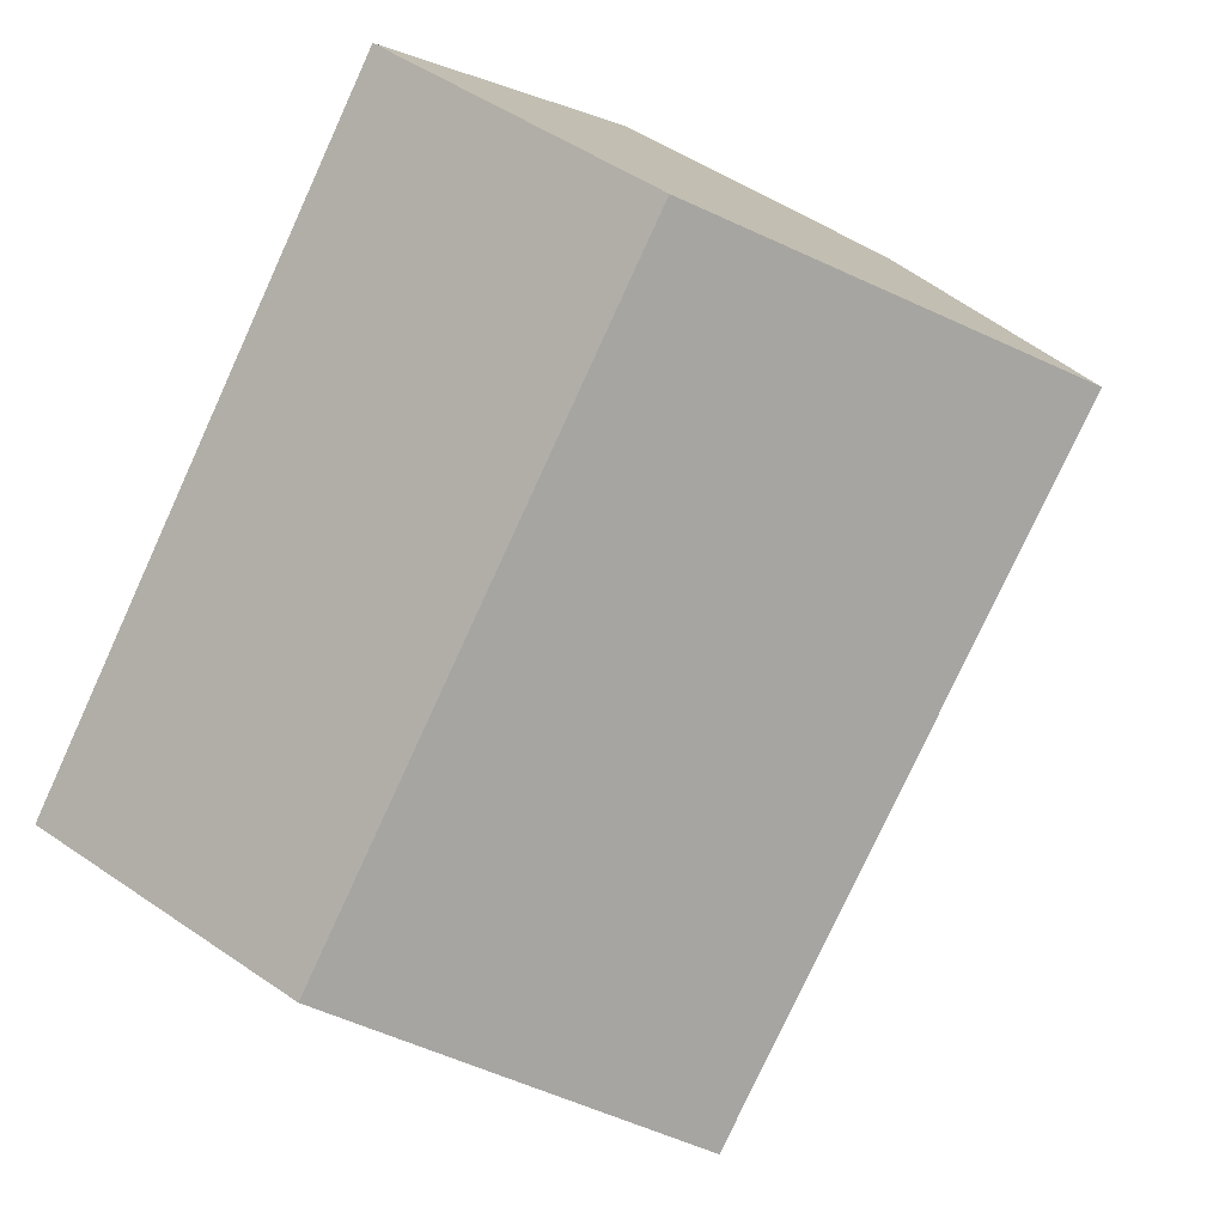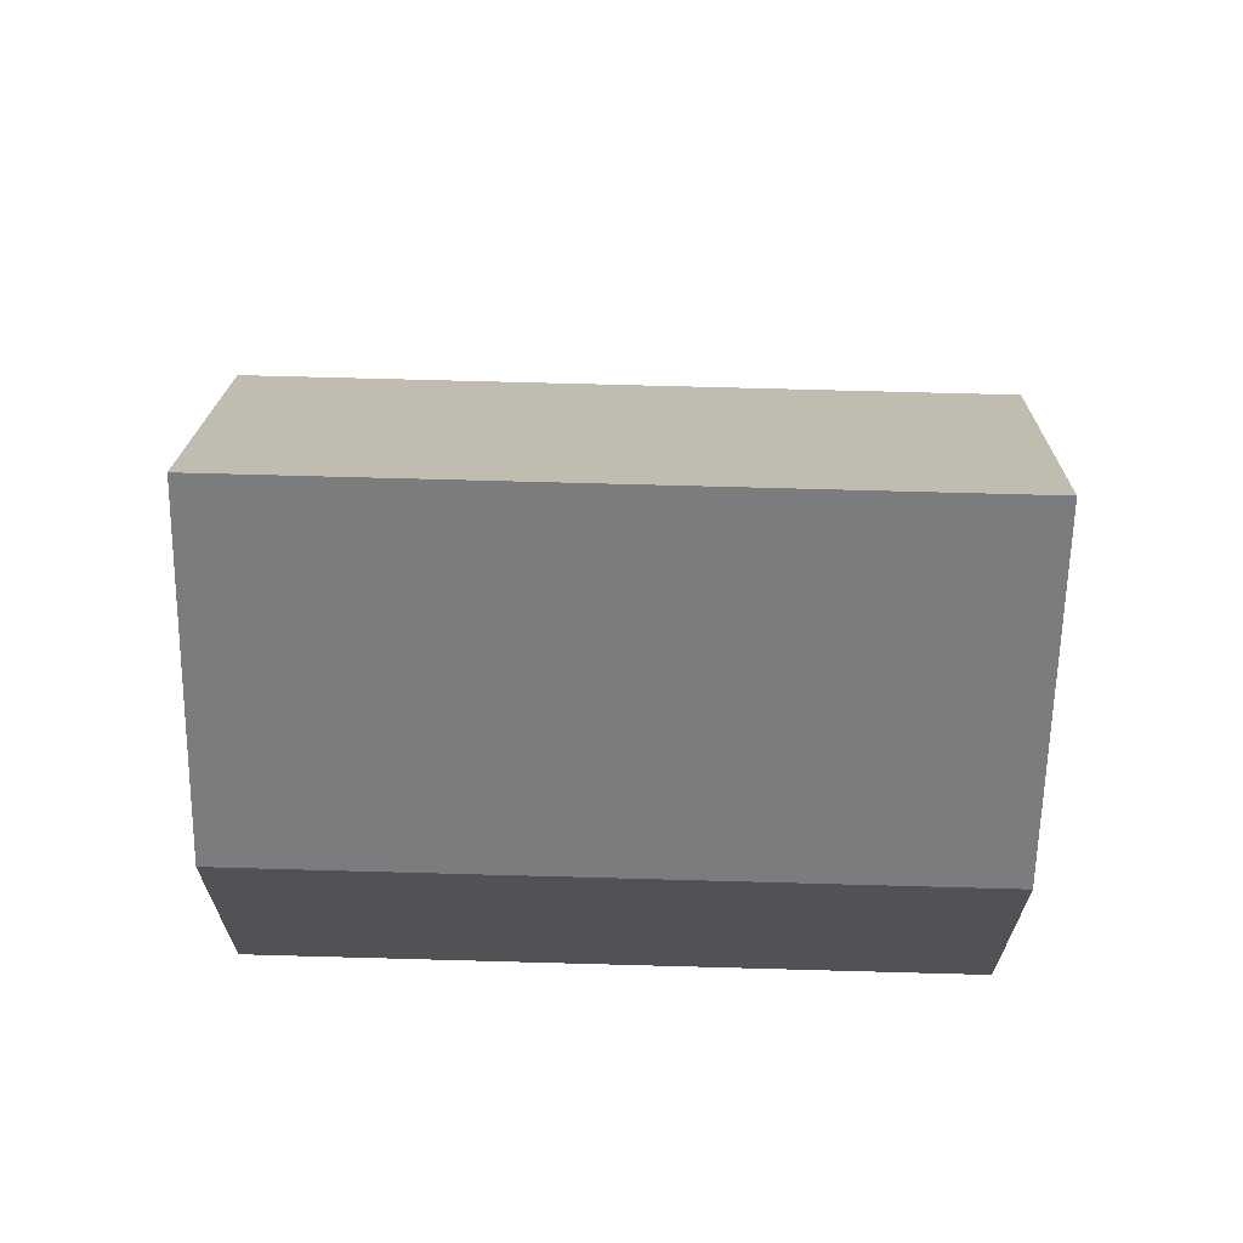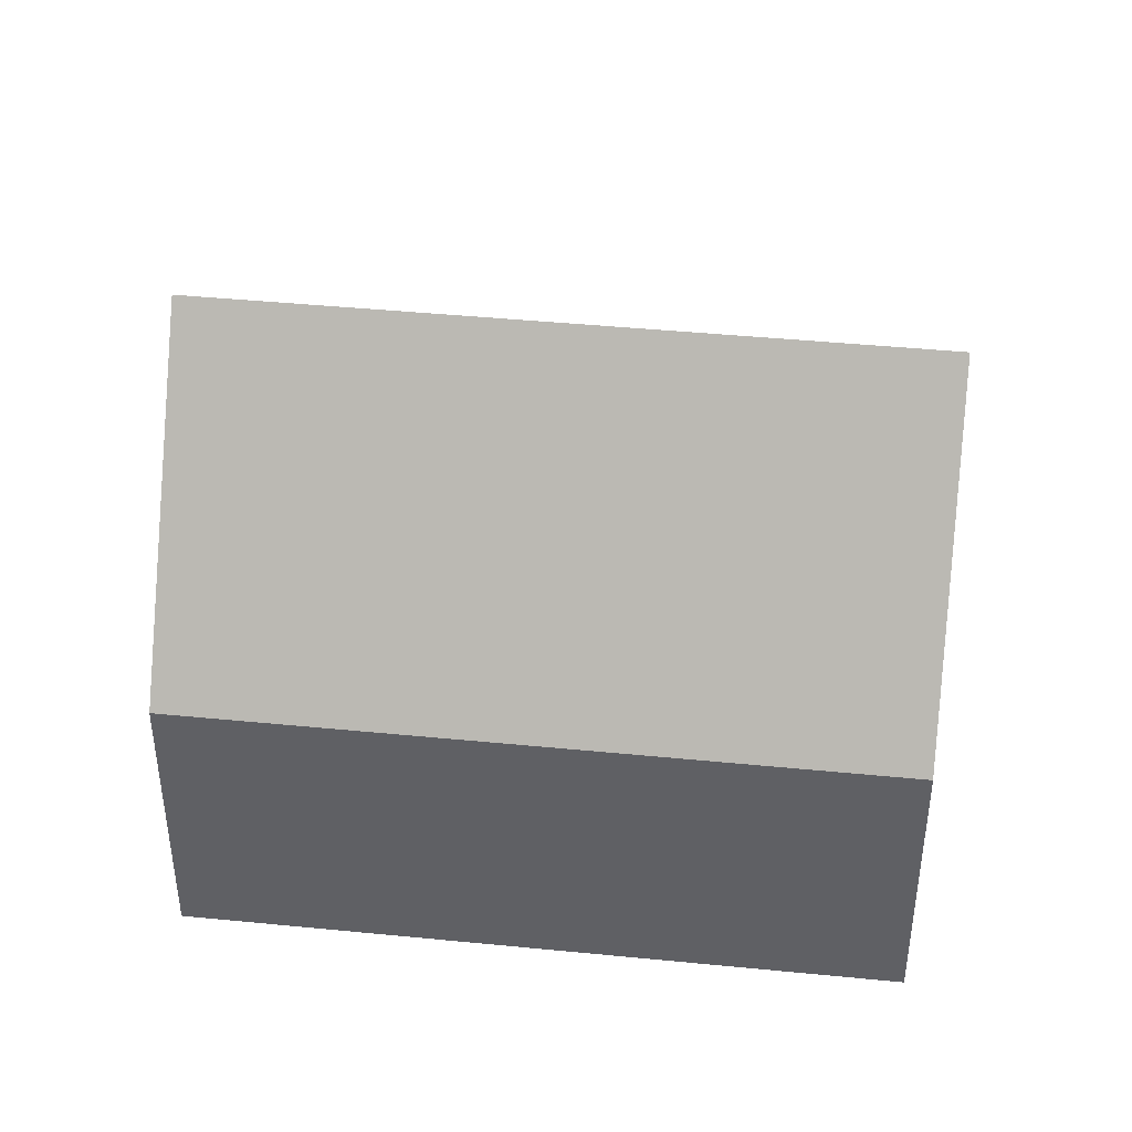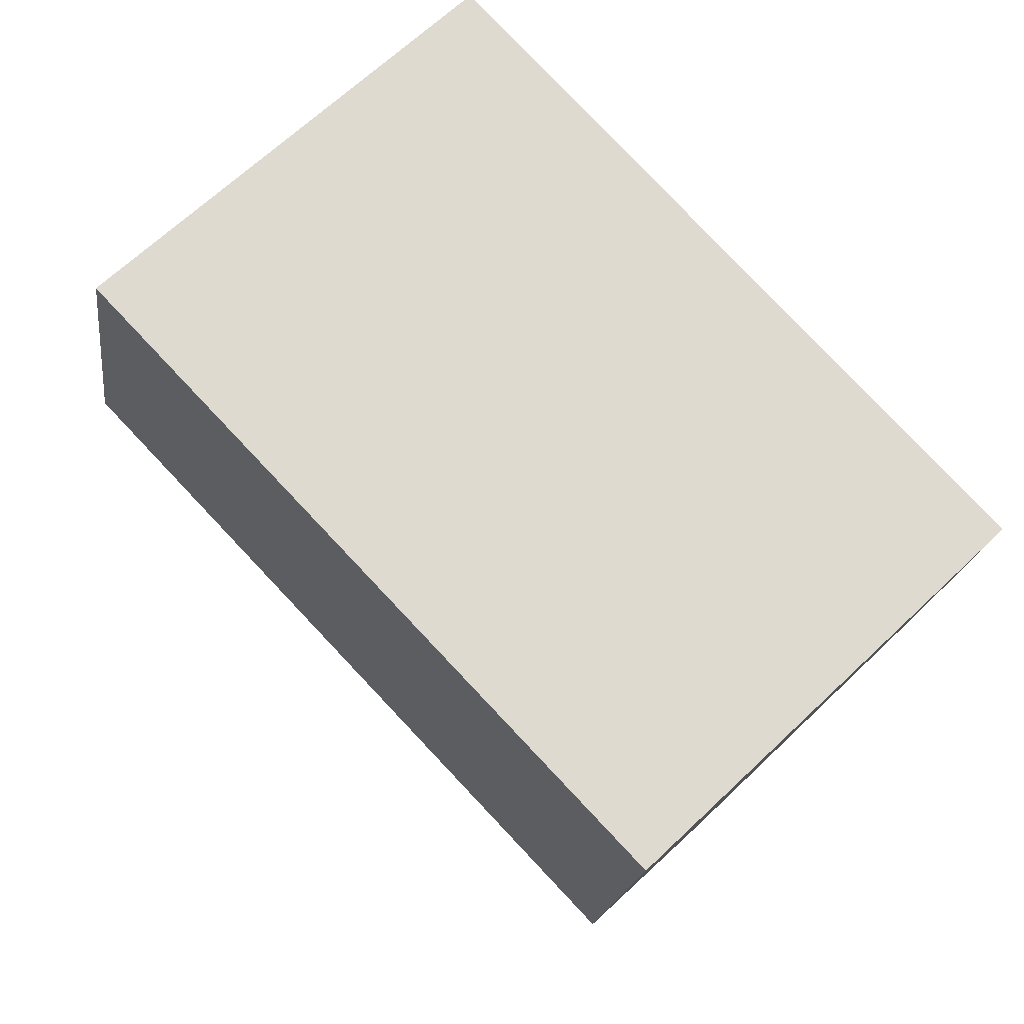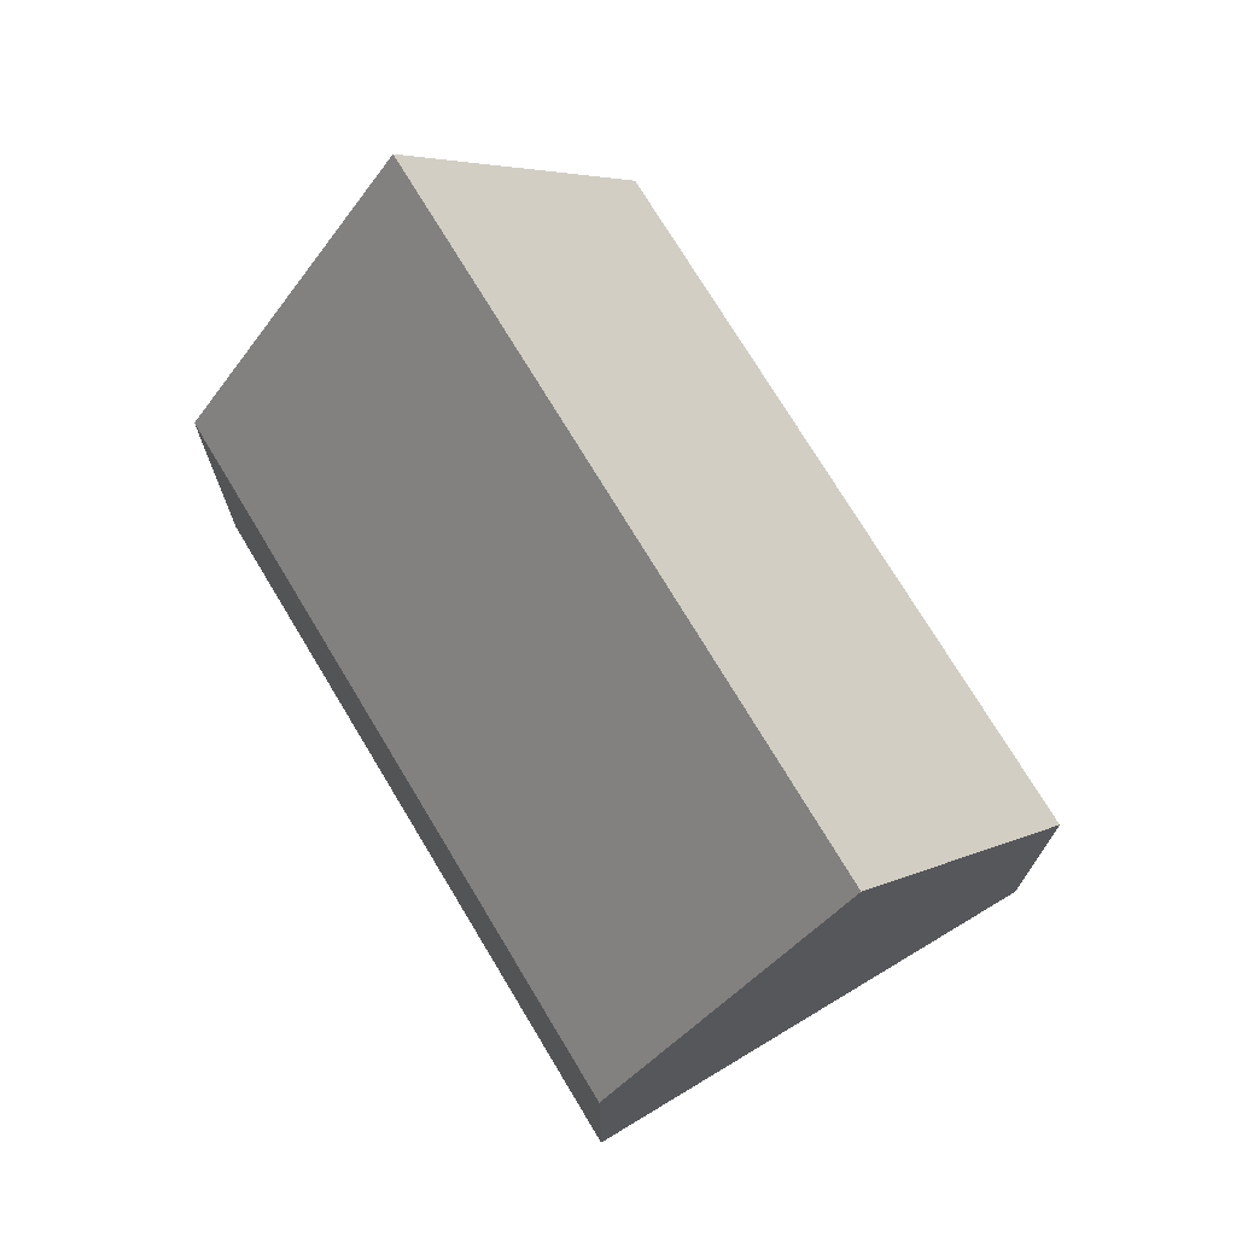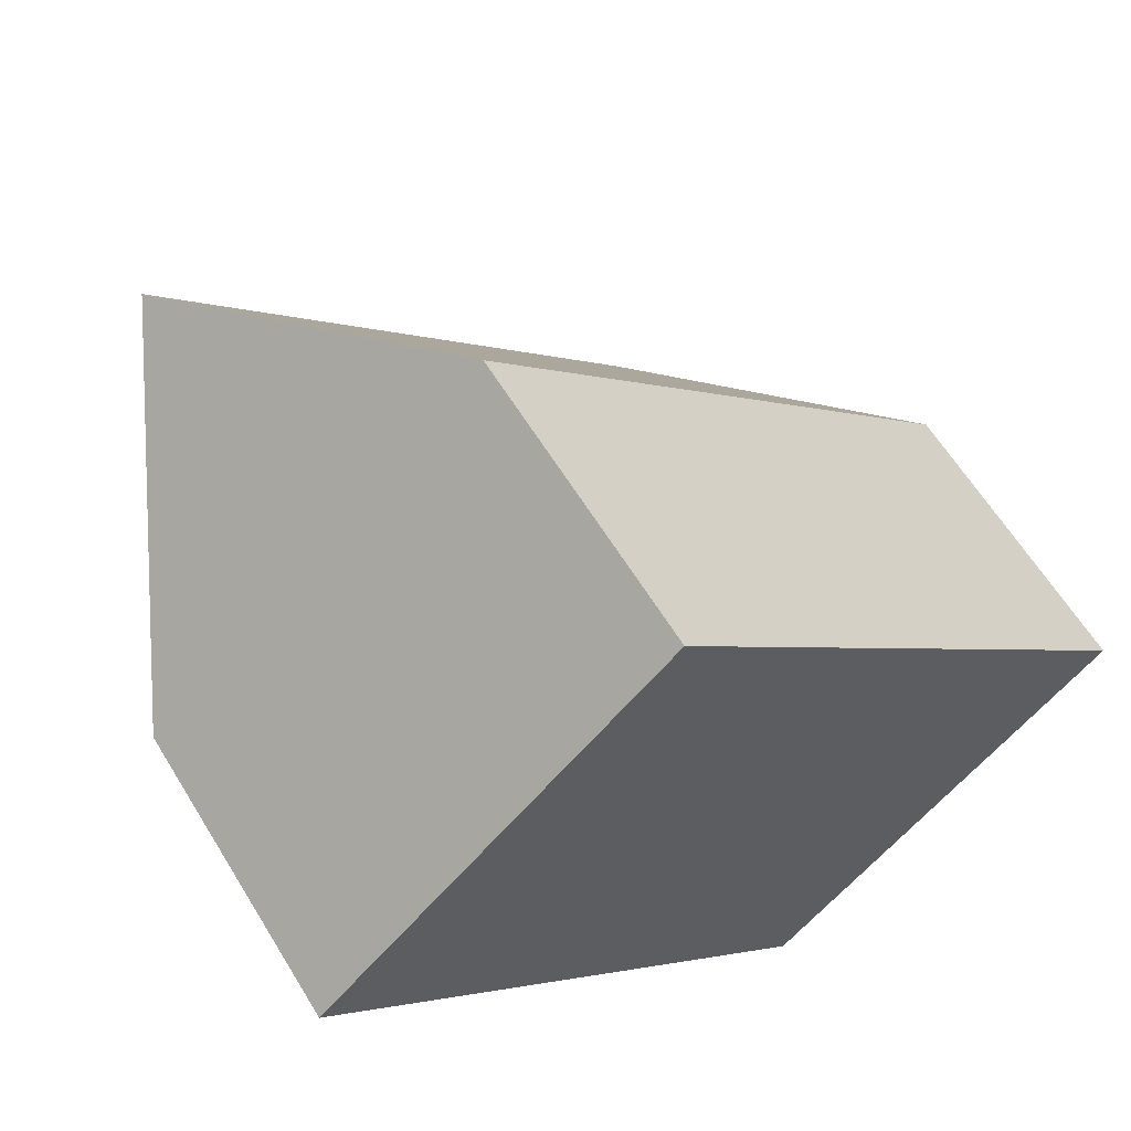
<metadata>
{"format":"obj","ext":"obj","renderer":"f3d","projection":"perspective","resolution":1024,"background":"white","views":[{"elev":50.4,"azim":127.0,"up":"+Z"},{"elev":68.8,"azim":-132.1,"up":"+Y"},{"elev":43.6,"azim":-127.1,"up":"+Y"},{"elev":-18.3,"azim":-7.2,"up":"+Z"},{"elev":73.2,"azim":105.3,"up":"+Y"},{"elev":61.5,"azim":-31.3,"up":"+Z"}]}
</metadata>
<code>
v  17.84 6.303 -4.174
v  3.62 12.81 3.459
v  7.24 6.302 6.919
v  14.22 12.81 -7.633
v  10.6 6.303 -11.09
v  5.78 6.303 -6.047
v  0.352 6.936 0.337
v  4.676 6.303 -4.892
v  0 6.303 3.859e-16
v  0 0 0
v  0.352 -2.064e-17 0.337
v  3.62 -2.118e-16 3.459
v  7.24 -4.237e-16 6.919
v  17.84 2.556e-16 -4.174
v  14.22 4.674e-16 -7.633
v  10.6 6.793e-16 -11.09
v  5.78 3.703e-16 -6.047
v  4.676 2.995e-16 -4.892
g defaultobject
f 1 2 3
f 2 1 4
f 5 2 4
f 2 5 6
f 2 6 7
f 7 6 8
f 7 8 9
f 7 3 2
f 3 7 9
f 3 9 10
f 3 10 11
f 3 11 12
f 3 12 13
f 3 14 1
f 14 3 13
f 1 5 4
f 5 1 14
f 5 14 15
f 5 15 16
f 16 6 5
f 6 16 17
f 6 17 8
f 8 17 9
f 9 17 18
f 9 18 10
f 12 14 13
f 14 12 11
f 14 11 10
f 14 10 18
f 14 18 17
f 14 17 15
f 15 17 16

</code>
